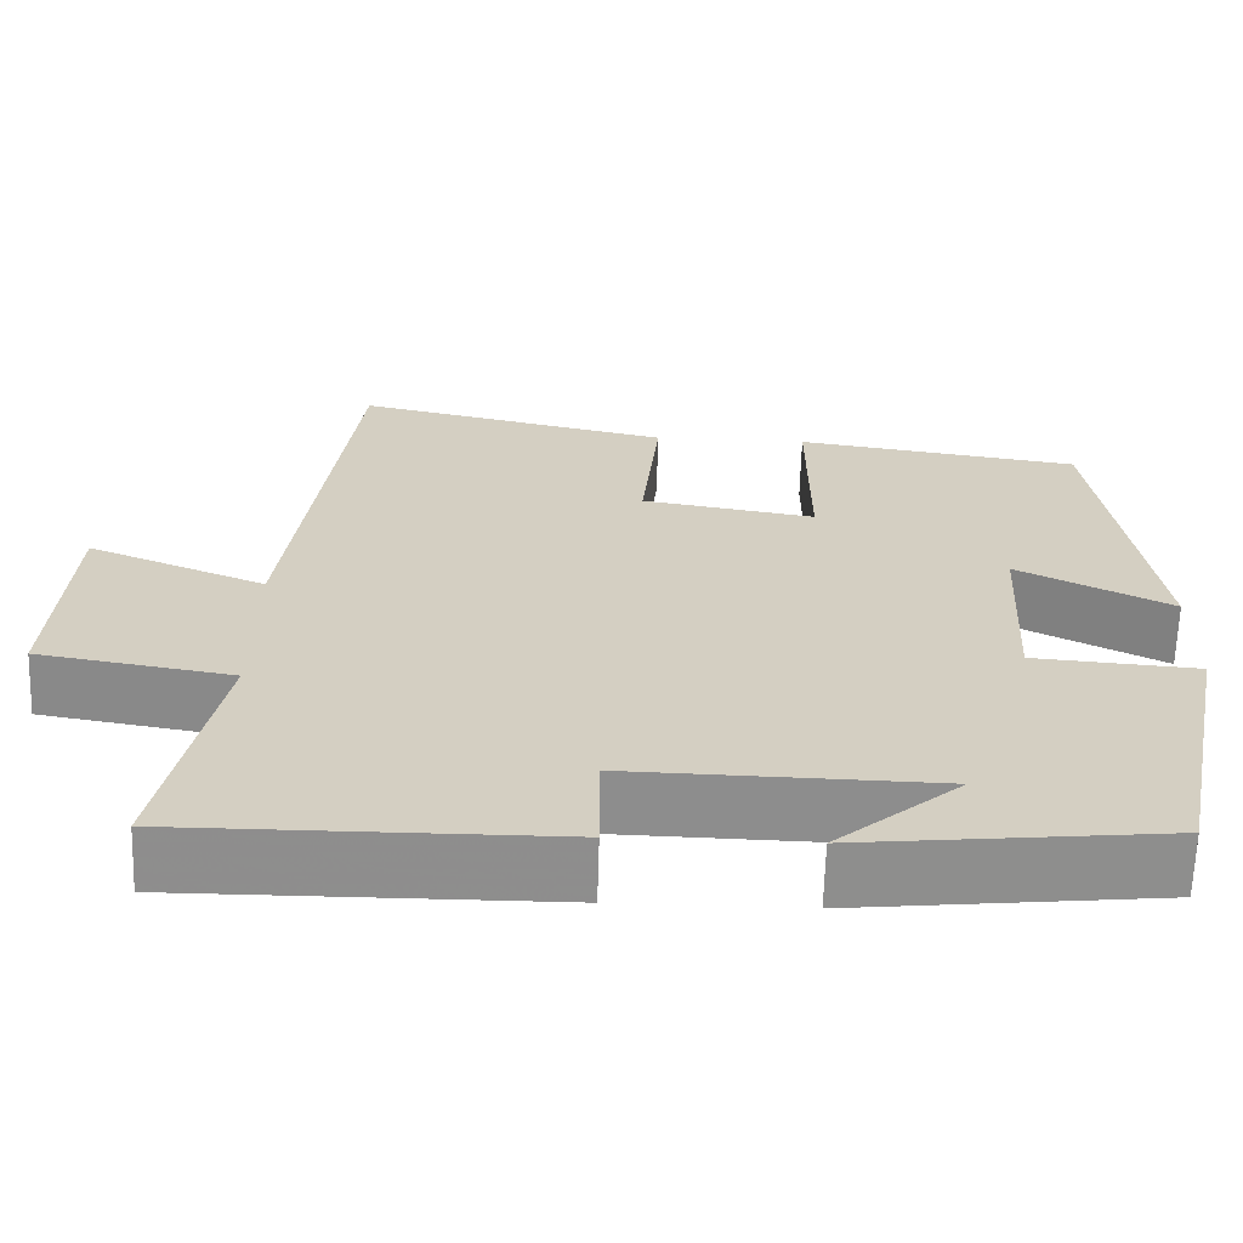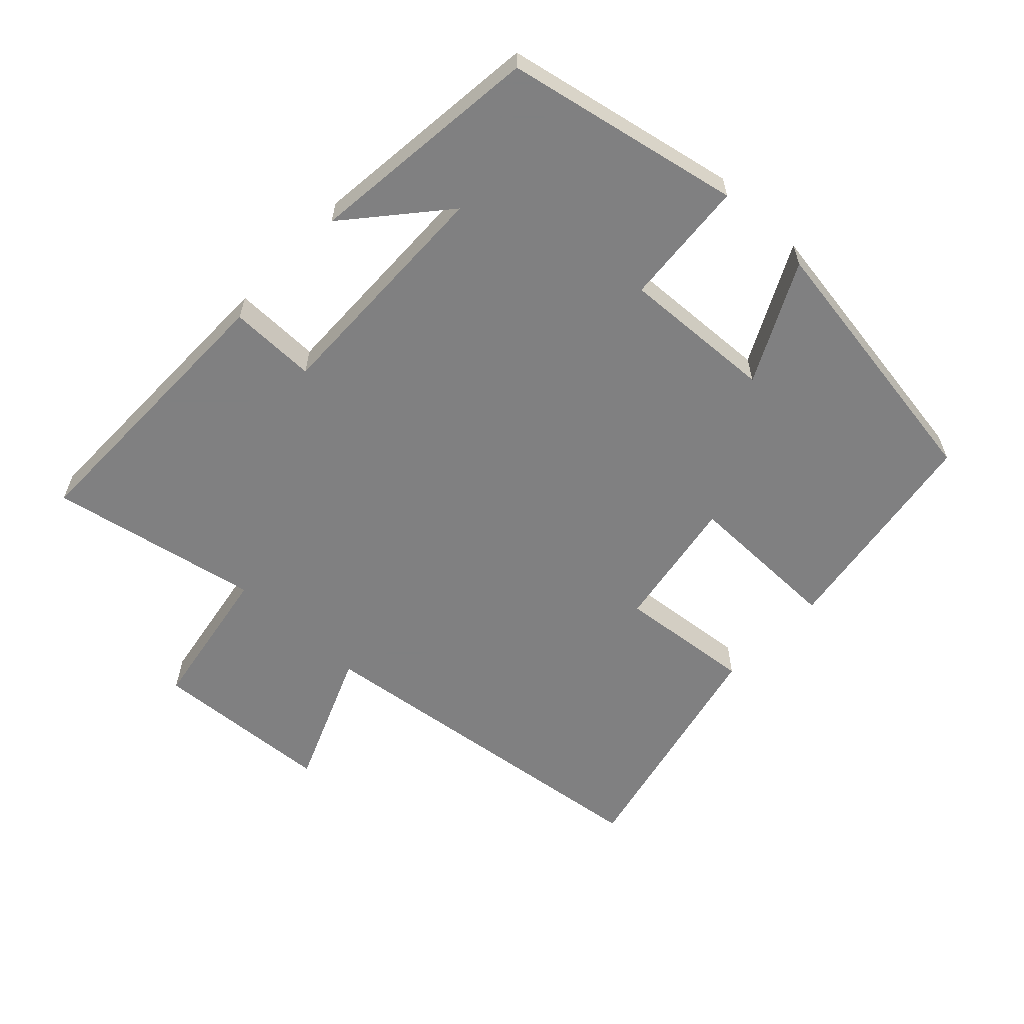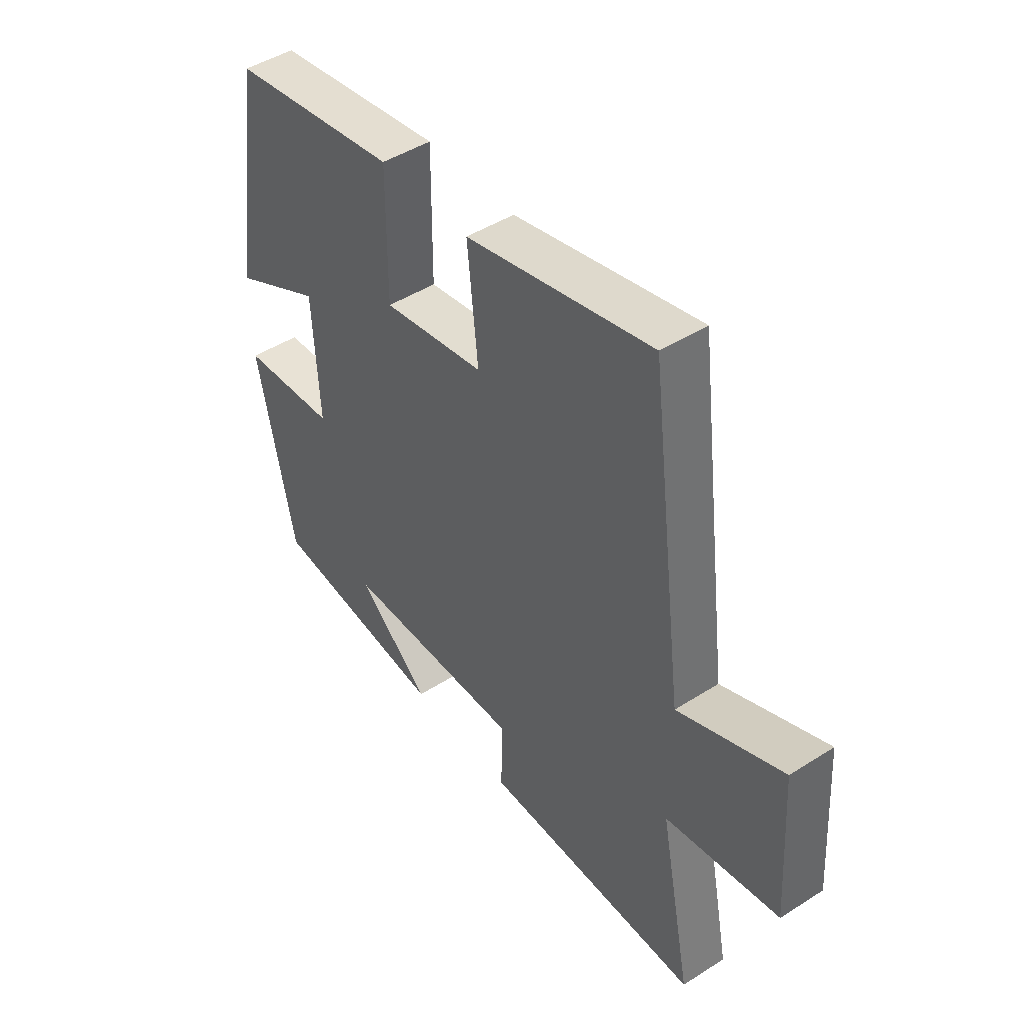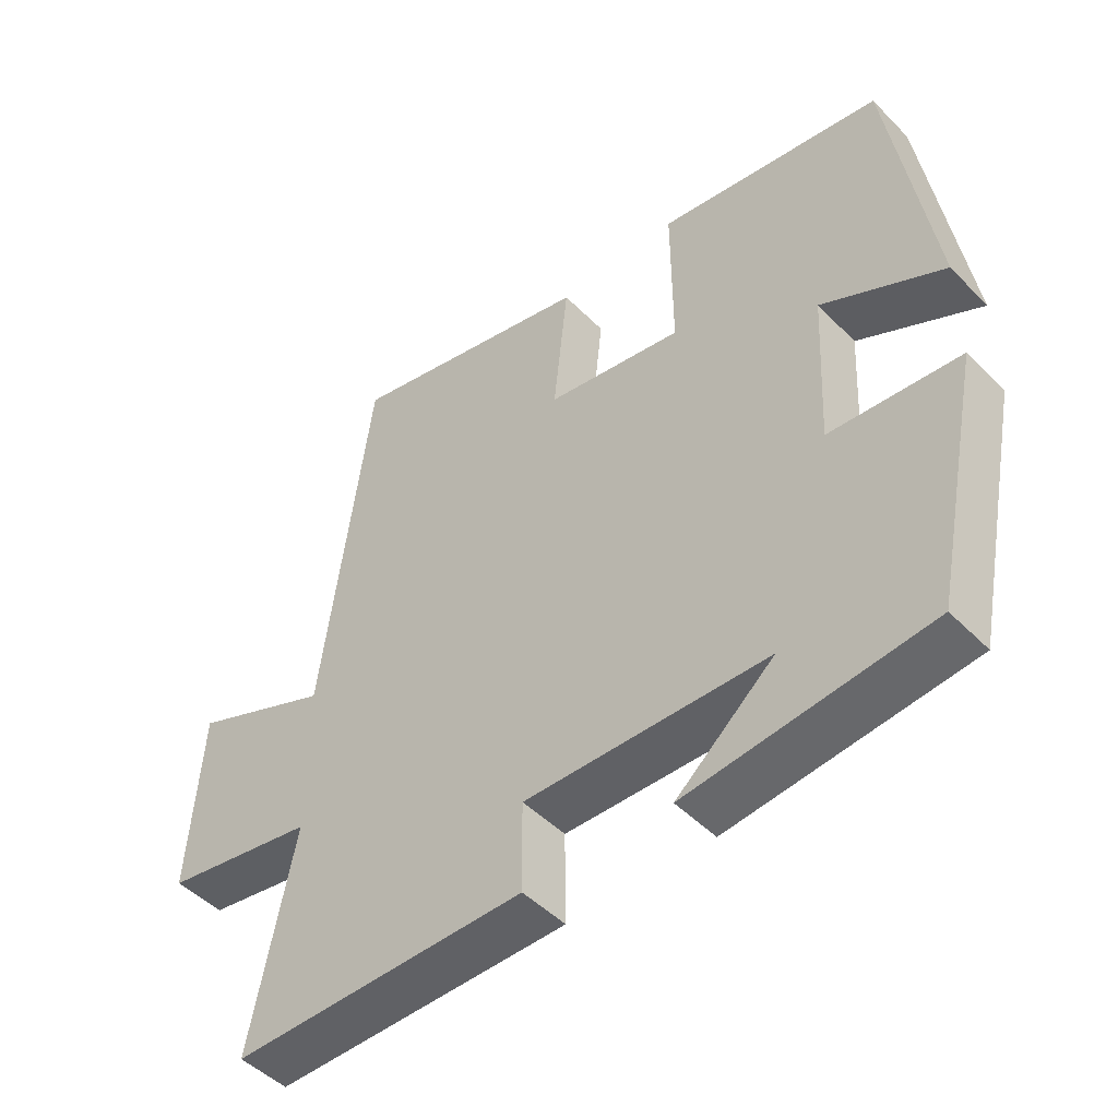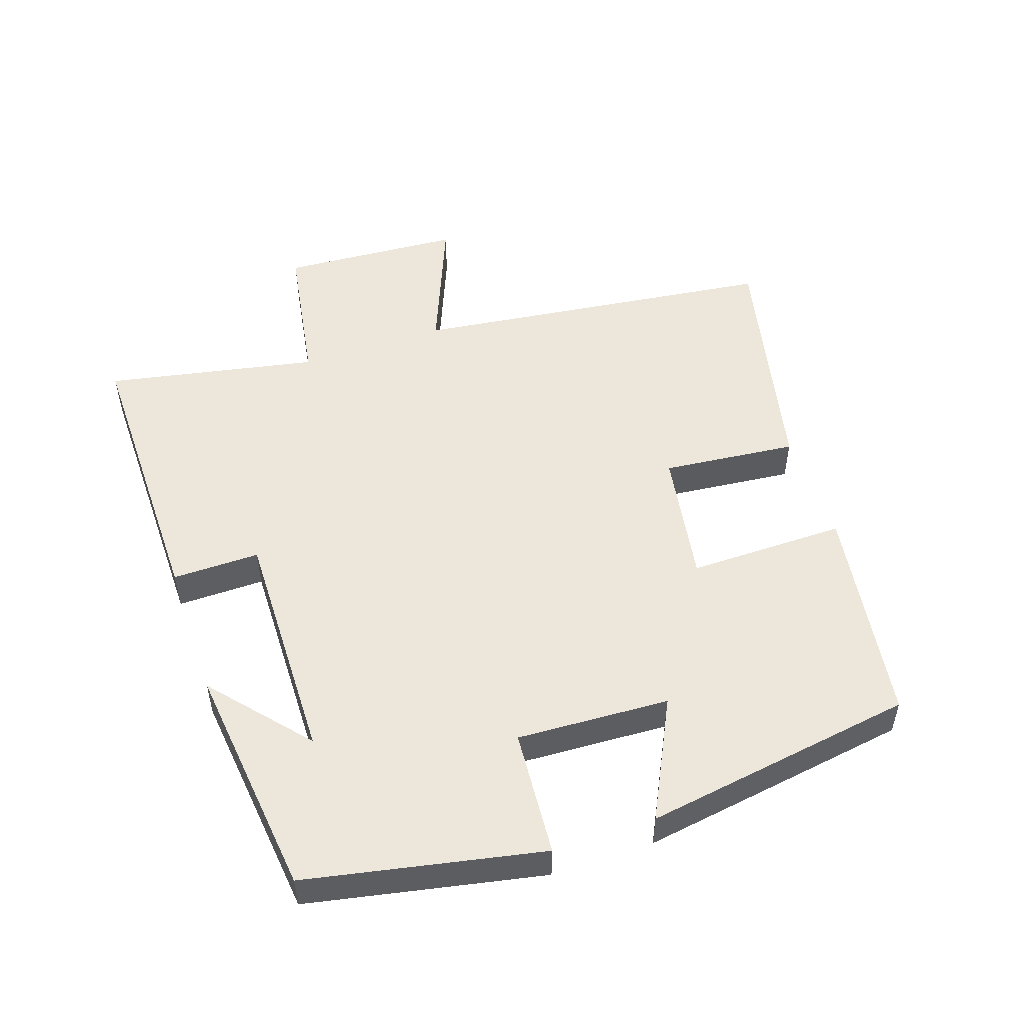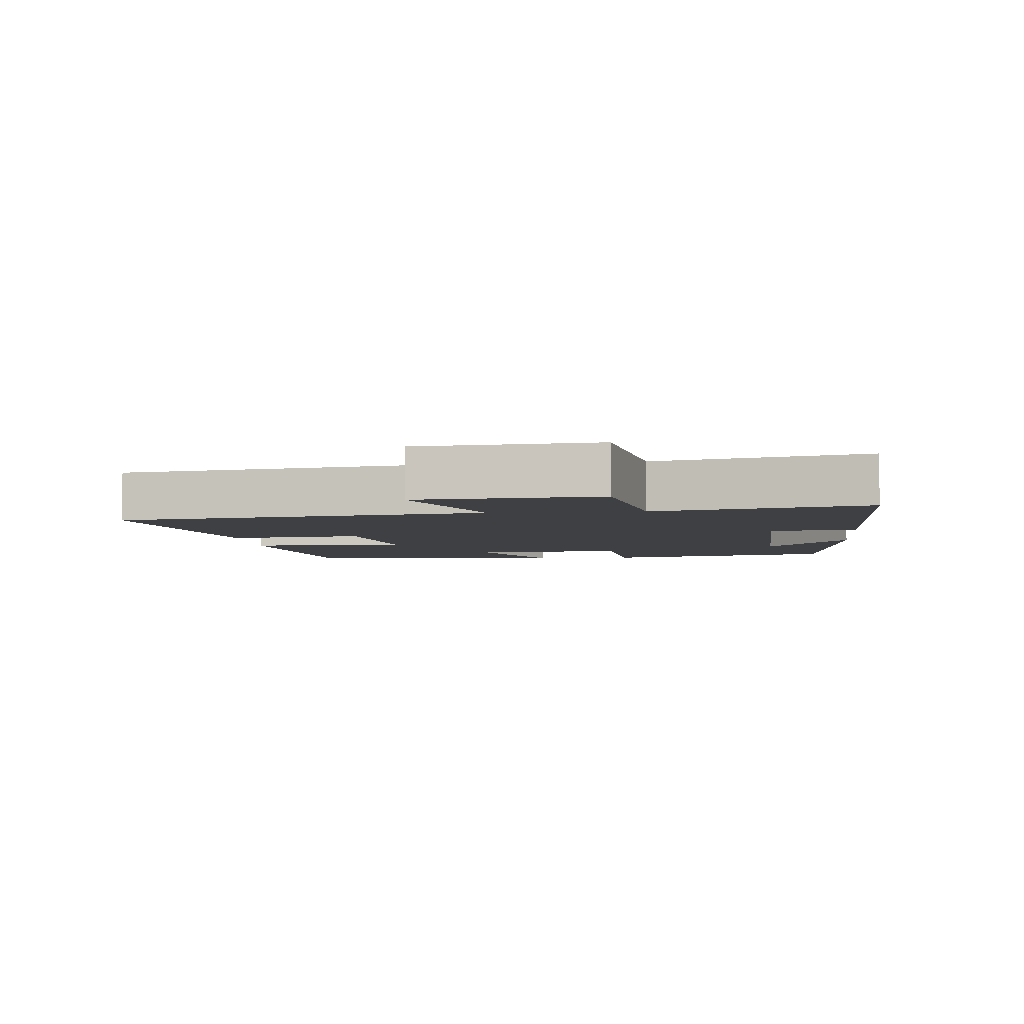
<metadata>
{"format":"obj","ext":"obj","renderer":"f3d","projection":"perspective","resolution":1024,"background":"white","views":[{"elev":-64.7,"azim":178.3,"up":"+Z"},{"elev":-60.0,"azim":-133.5,"up":"+Y"},{"elev":46.2,"azim":53.9,"up":"+Z"},{"elev":-47.9,"azim":-138.3,"up":"+Z"},{"elev":51.6,"azim":-109.0,"up":"+Y"},{"elev":-5.0,"azim":95.8,"up":"+Y"}]}
</metadata>
<code>
v 0.43 0.07 0.583
v 0.5 0.07 0.037
v 0.705 0.07 0.121
v 0.723 0.07 -0.149
v 0.5 0.07 -0.187
v 0.563 0.07 -0.502
v 0.133 0.07 -0.5
v 0.134 0.07 -0.37
v -0.22 0.07 -0.378
v -0.077 0.07 -0.5
v -0.428 0.07 -0.462
v -0.5 0.07 -0.111
v -0.311 0.07 -0.096
v -0.323 0.07 0.132
v -0.5 0.07 0.043
v -0.439 0.07 0.45
v -0.111 0.07 0.5
v -0.112 0.07 0.265
v 0.088 0.07 0.299
v 0.067 0.07 0.5
v 0.43 0 0.583
v 0.5 0 0.037
v 0.705 0 0.121
v 0.723 0 -0.149
v 0.5 0 -0.187
v 0.563 0 -0.502
v 0.133 0 -0.5
v 0.134 0 -0.37
v -0.22 0 -0.378
v -0.077 0 -0.5
v -0.428 0 -0.462
v -0.5 0 -0.111
v -0.311 0 -0.096
v -0.323 0 0.132
v -0.5 0 0.043
v -0.439 0 0.45
v -0.111 0 0.5
v -0.112 0 0.265
v 0.088 0 0.299
v 0.067 0 0.5
f 19 20 1 2
f 18 19 2
f 16 17 18
f 15 16 18
f 14 15 18
f 13 14 18 2
f 11 12 13
f 11 13 2
f 9 10 11
f 9 11 2 3
f 8 9 3
f 5 6 7 8
f 5 8 3
f 3 4 5
f 22 21 40 39
f 22 39 38
f 38 37 36
f 38 36 35
f 38 35 34
f 22 38 34 33
f 33 32 31
f 22 33 31
f 31 30 29
f 23 22 31 29
f 23 29 28
f 28 27 26 25
f 23 28 25
f 25 24 23
f 1 21 22 2
f 2 22 23 3
f 3 23 24 4
f 4 24 25 5
f 5 25 26 6
f 6 26 27 7
f 7 27 28 8
f 8 28 29 9
f 9 29 30 10
f 10 30 31 11
f 11 31 32 12
f 12 32 33 13
f 13 33 34 14
f 14 34 35 15
f 15 35 36 16
f 16 36 37 17
f 17 37 38 18
f 18 38 39 19
f 19 39 40 20
f 20 40 21 1

</code>
